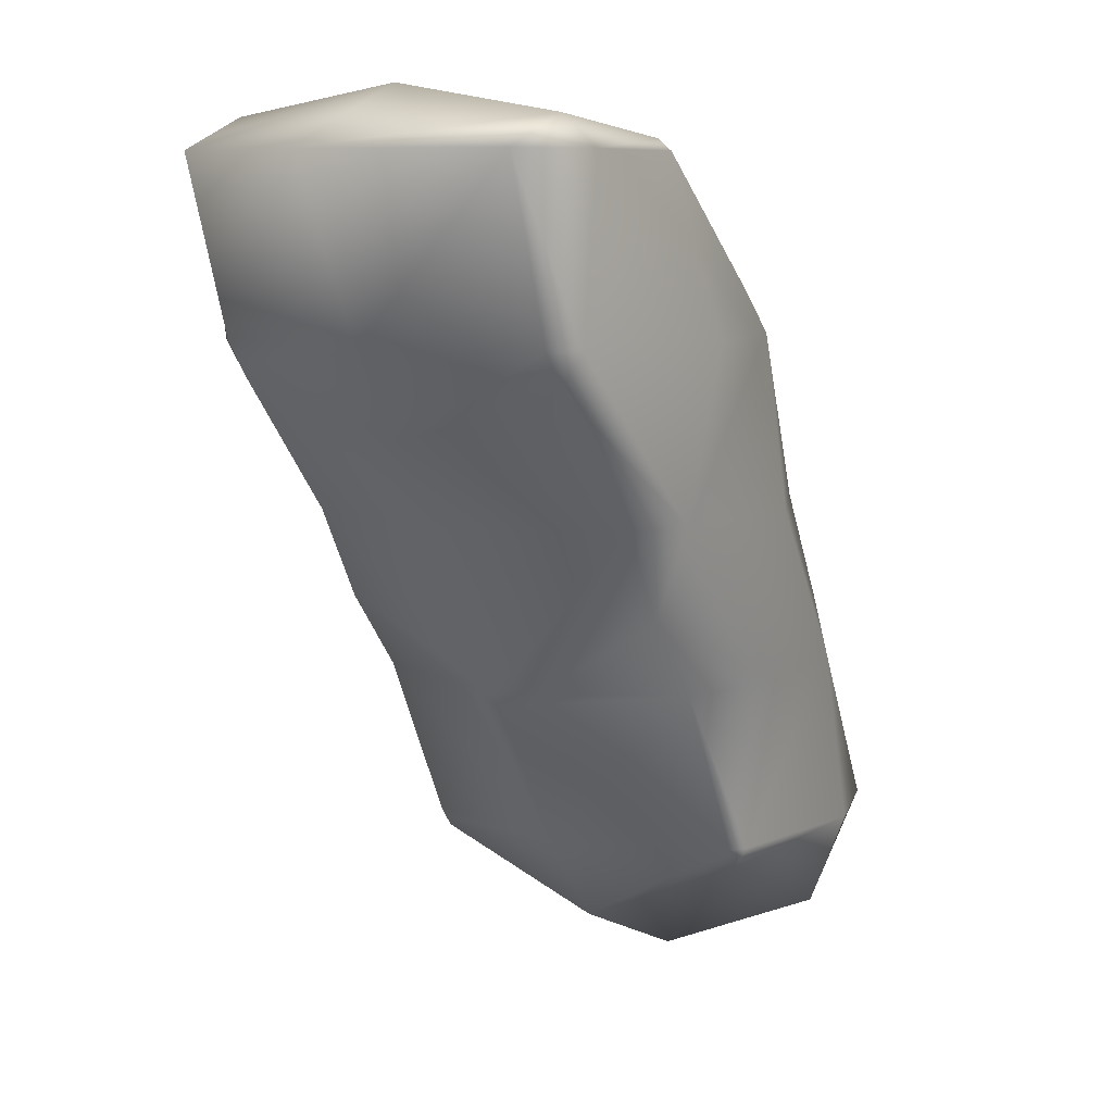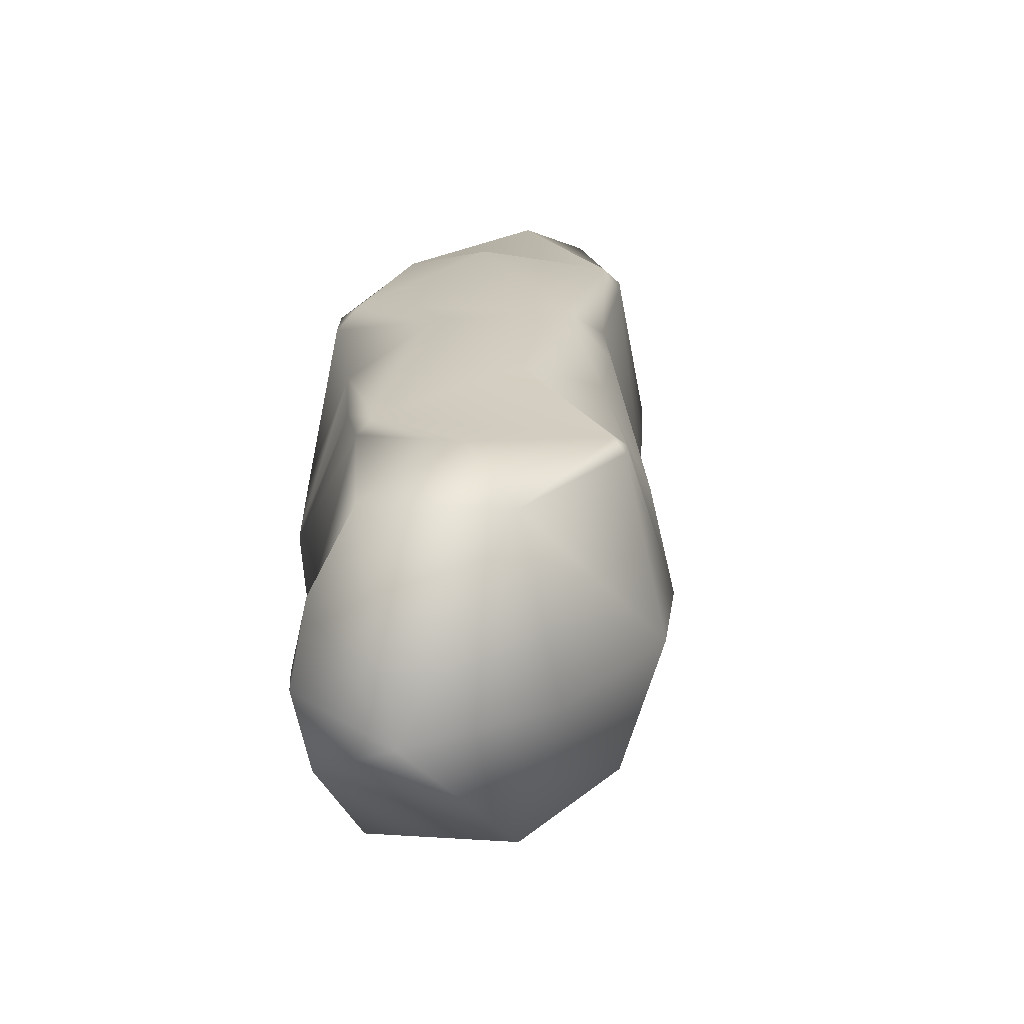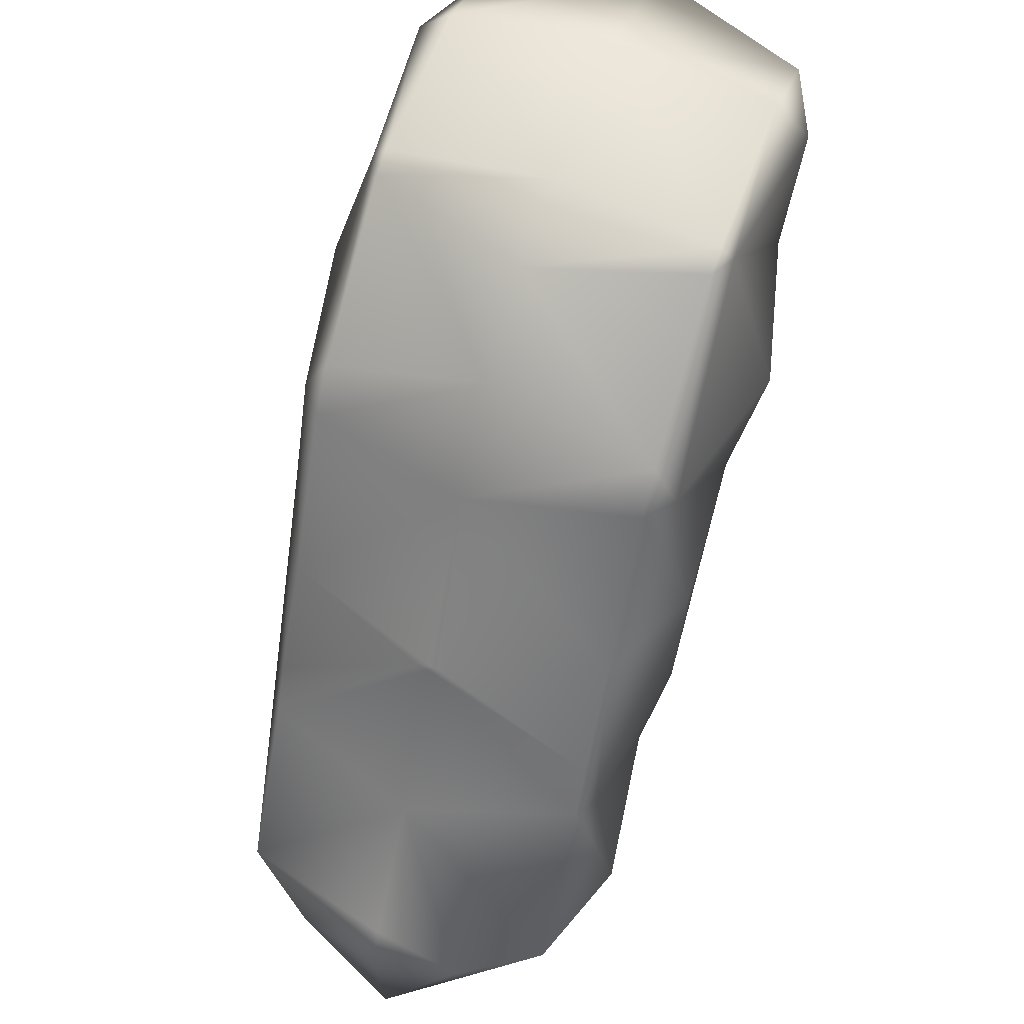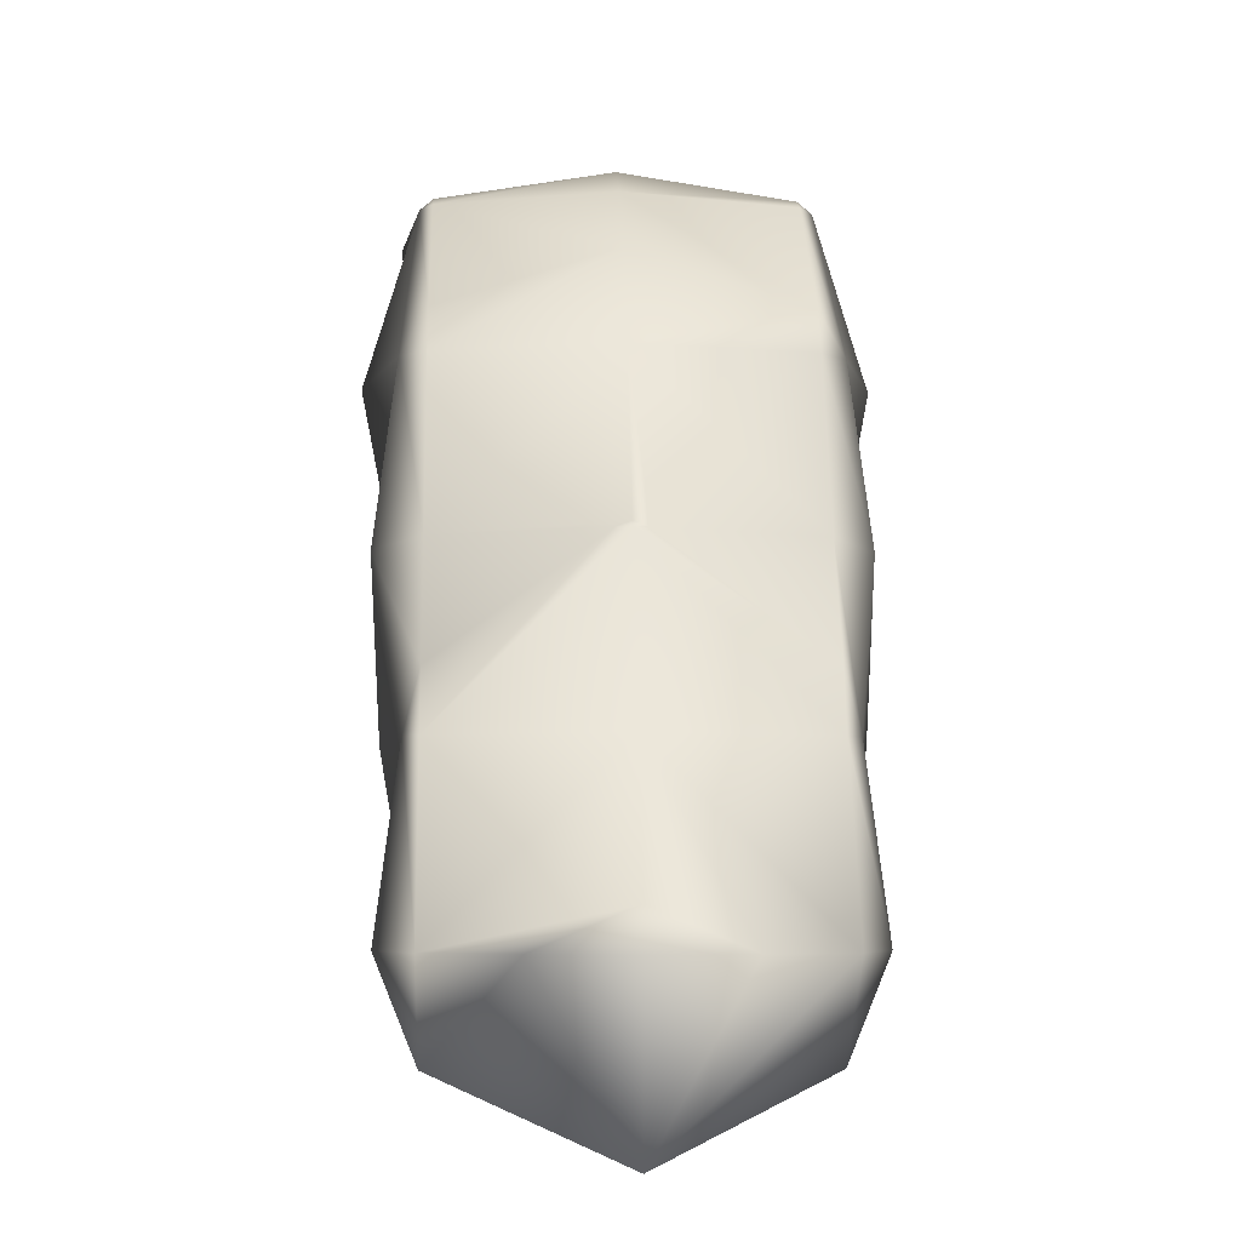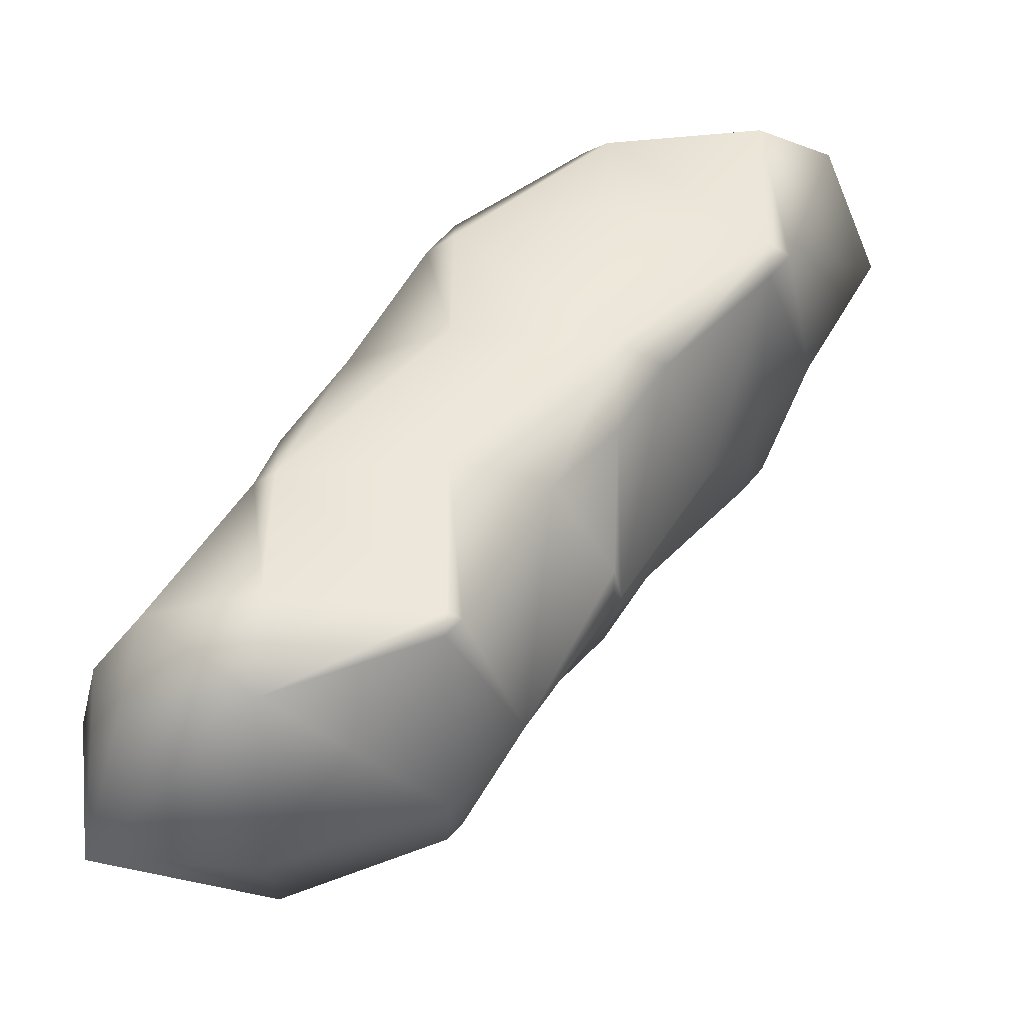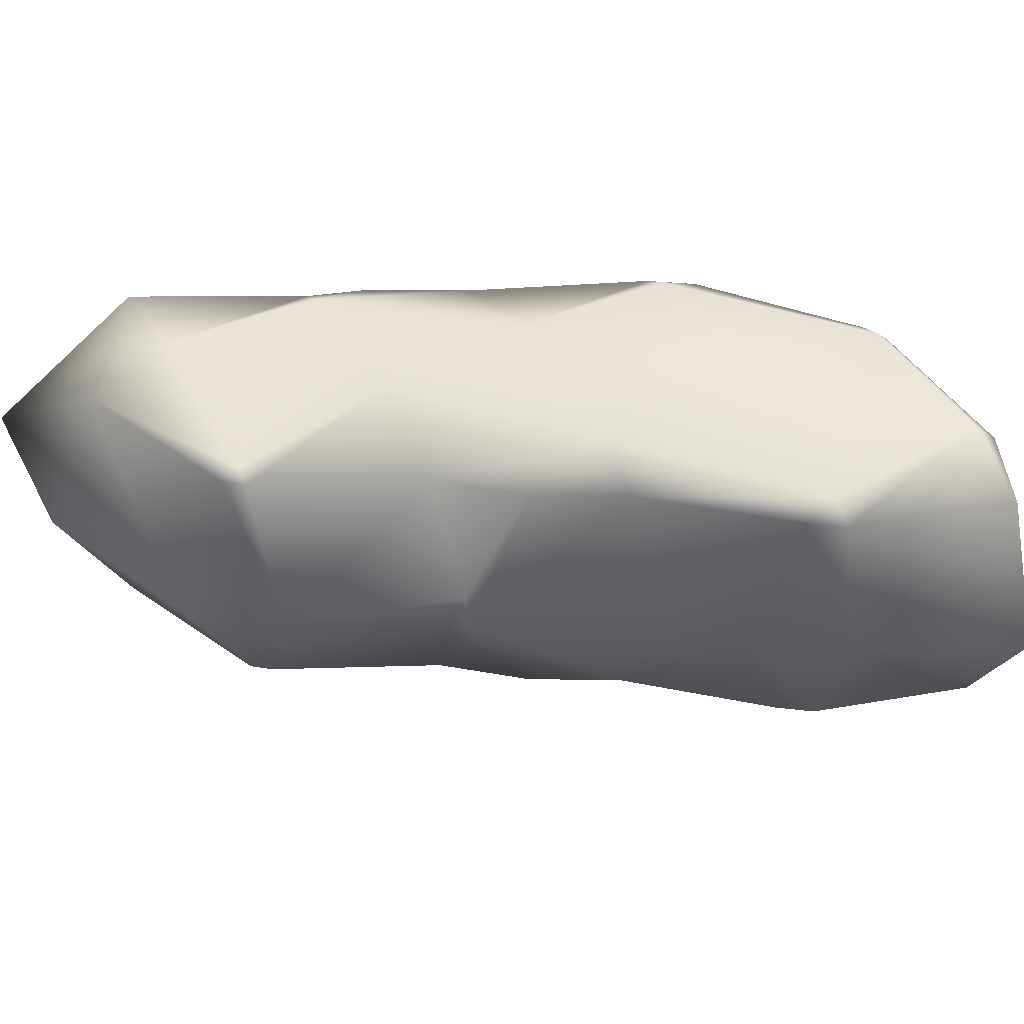
<metadata>
{"format":"obj","ext":"obj","renderer":"f3d","projection":"perspective","resolution":1024,"background":"white","views":[{"elev":8.1,"azim":-59.0,"up":"+Z"},{"elev":20.5,"azim":147.5,"up":"+Y"},{"elev":57.6,"azim":110.9,"up":"+Z"},{"elev":-5.5,"azim":87.6,"up":"+Z"},{"elev":-41.6,"azim":179.2,"up":"+Z"},{"elev":52.2,"azim":-119.1,"up":"+Y"}]}
</metadata>
<code>
v 1.639 2.325 2.55
v 1.65 2.315 2.55
v 1.65 2.325 2.535
v 1.614 2.325 2.625
v 1.65 2.31 2.625
v 1.65 2.325 2.638
v 1.623 2.4 2.55
v 1.65 2.4 2.511
v 1.583 2.4 2.625
v 1.65 2.4 2.651
v 1.64 2.475 2.55
v 1.65 2.475 2.535
v 1.614 2.475 2.625
v 1.65 2.475 2.639
v 1.65 2.484 2.55
v 1.65 2.49 2.625
v 1.702 2.325 2.475
v 1.725 2.311 2.475
v 1.725 2.325 2.435
v 1.725 2.296 2.55
v 1.725 2.319 2.625
v 1.725 2.325 2.63
v 1.721 2.4 2.4
v 1.725 2.382 2.4
v 1.725 2.4 2.392
v 1.677 2.4 2.475
v 1.725 2.4 2.642
v 1.725 2.418 2.4
v 1.702 2.475 2.475
v 1.725 2.475 2.435
v 1.725 2.475 2.63
v 1.725 2.49 2.475
v 1.725 2.504 2.55
v 1.725 2.481 2.625
v 1.793 2.325 2.325
v 1.8 2.32 2.325
v 1.8 2.325 2.316
v 1.754 2.325 2.4
v 1.8 2.308 2.4
v 1.8 2.304 2.475
v 1.8 2.314 2.55
v 1.736 2.325 2.625
v 1.8 2.325 2.57
v 1.766 2.4 2.325
v 1.8 2.4 2.284
v 1.761 2.4 2.625
v 1.8 2.4 2.593
v 1.793 2.475 2.325
v 1.8 2.475 2.316
v 1.754 2.475 2.4
v 1.736 2.475 2.625
v 1.8 2.475 2.569
v 1.8 2.48 2.325
v 1.8 2.493 2.4
v 1.8 2.496 2.475
v 1.8 2.486 2.55
v 1.875 2.308 2.325
v 1.875 2.325 2.283
v 1.875 2.318 2.4
v 1.848 2.325 2.475
v 1.875 2.325 2.425
v 1.813 2.325 2.55
v 1.875 2.4 2.252
v 1.875 2.394 2.475
v 1.831 2.4 2.55
v 1.875 2.4 2.477
v 1.875 2.475 2.284
v 1.848 2.475 2.475
v 1.875 2.406 2.475
v 1.875 2.475 2.426
v 1.813 2.475 2.55
v 1.875 2.492 2.325
v 1.875 2.482 2.4
v 1.926 2.325 2.325
v 1.885 2.325 2.4
v 1.95 2.361 2.325
v 1.95 2.4 2.254
v 1.911 2.4 2.4
v 1.95 2.4 2.341
v 1.876 2.4 2.475
v 1.926 2.475 2.325
v 1.95 2.439 2.325
v 1.885 2.475 2.4
v 1.959 2.4 2.325
f 3 1 2
f 2 4 5
f 1 4 2
f 5 4 6
f 8 1 3
f 7 1 8
f 1 7 4
f 4 7 9
f 6 9 10
f 4 9 6
f 12 7 8
f 11 7 12
f 7 11 9
f 9 11 13
f 10 13 14
f 9 13 10
f 12 15 11
f 11 16 13
f 15 16 11
f 13 16 14
f 19 17 18
f 3 18 17
f 3 2 18
f 2 20 18
f 20 2 21
f 2 5 21
f 5 22 21
f 6 22 5
f 25 23 24
f 24 17 19
f 24 23 17
f 23 26 17
f 17 26 8
f 3 17 8
f 22 6 27
f 27 6 10
f 25 28 23
f 30 23 28
f 30 29 23
f 29 26 23
f 26 29 12
f 8 26 12
f 27 10 31
f 31 10 14
f 30 32 29
f 29 15 12
f 29 32 15
f 32 33 15
f 33 34 15
f 15 34 16
f 34 14 16
f 31 14 34
f 37 35 36
f 36 38 39
f 35 38 36
f 19 39 38
f 19 18 39
f 18 40 39
f 40 18 41
f 18 20 41
f 43 21 42
f 43 41 21
f 41 20 21
f 21 22 42
f 45 35 37
f 44 35 45
f 25 24 38
f 25 38 44
f 44 38 35
f 38 24 19
f 47 43 42
f 46 47 42
f 42 27 46
f 22 27 42
f 49 44 45
f 48 44 49
f 28 25 44
f 28 44 50
f 50 44 48
f 28 50 30
f 52 47 46
f 51 52 46
f 46 31 51
f 27 31 46
f 49 53 48
f 48 54 50
f 53 54 48
f 50 32 30
f 50 54 32
f 54 55 32
f 55 56 32
f 32 56 33
f 51 56 52
f 51 34 56
f 34 33 56
f 51 31 34
f 37 57 58
f 36 57 37
f 57 36 59
f 36 39 59
f 61 40 60
f 61 59 40
f 59 39 40
f 41 60 40
f 62 60 41
f 41 43 62
f 58 63 37
f 63 45 37
f 61 60 64
f 66 64 60
f 66 60 65
f 65 60 62
f 62 47 65
f 43 47 62
f 63 67 45
f 67 49 45
f 70 69 68
f 69 66 65
f 69 65 68
f 68 65 71
f 65 52 71
f 47 52 65
f 67 53 49
f 72 53 67
f 72 73 53
f 53 73 54
f 68 73 70
f 68 55 73
f 55 54 73
f 71 55 68
f 56 55 71
f 71 52 56
f 57 74 58
f 59 74 57
f 75 74 59
f 59 61 75
f 76 58 74
f 76 77 58
f 77 63 58
f 79 76 74
f 79 74 78
f 78 74 75
f 64 75 61
f 64 80 75
f 80 78 75
f 64 66 80
f 81 77 82
f 81 67 77
f 67 63 77
f 82 79 78
f 82 78 81
f 81 78 83
f 70 80 69
f 70 83 80
f 83 78 80
f 80 66 69
f 81 72 67
f 83 72 81
f 73 72 83
f 83 70 73
f 76 84 77
f 76 79 84
f 84 82 77
f 84 79 82

</code>
